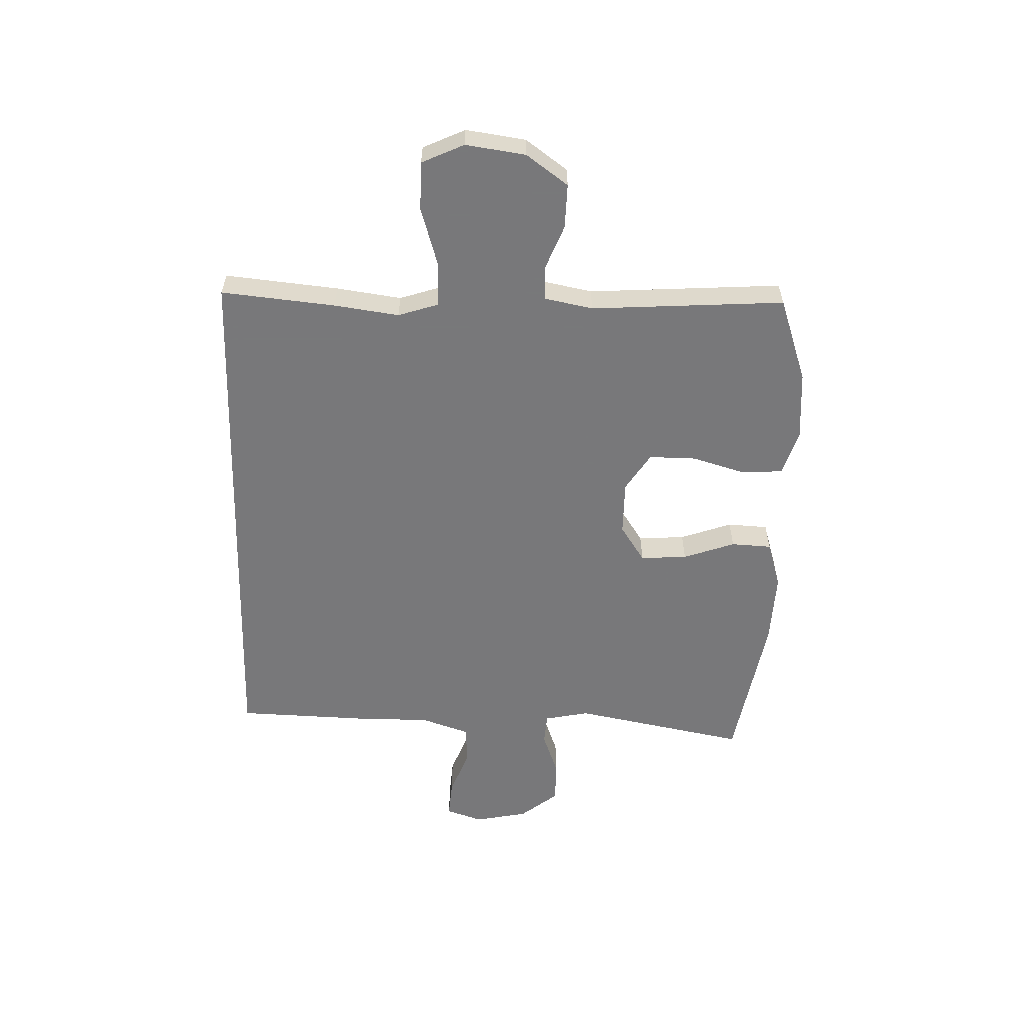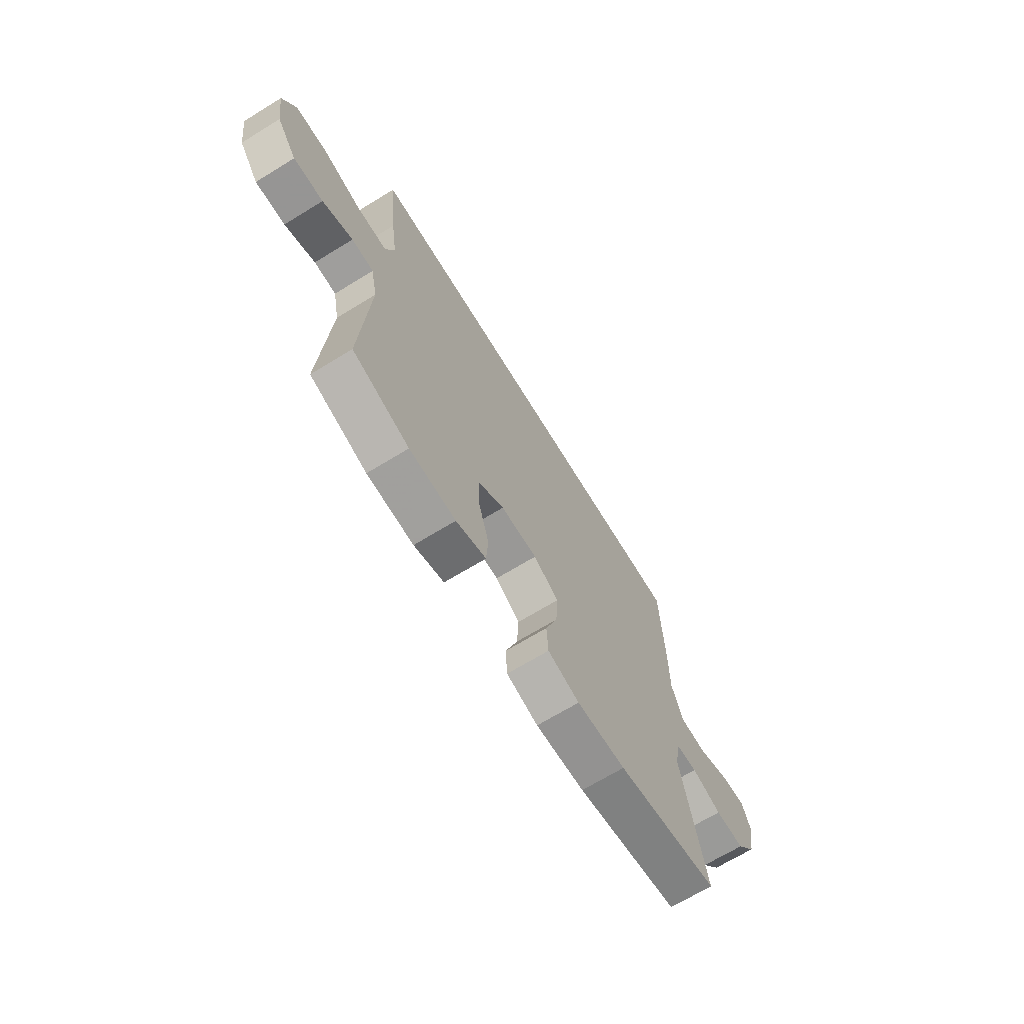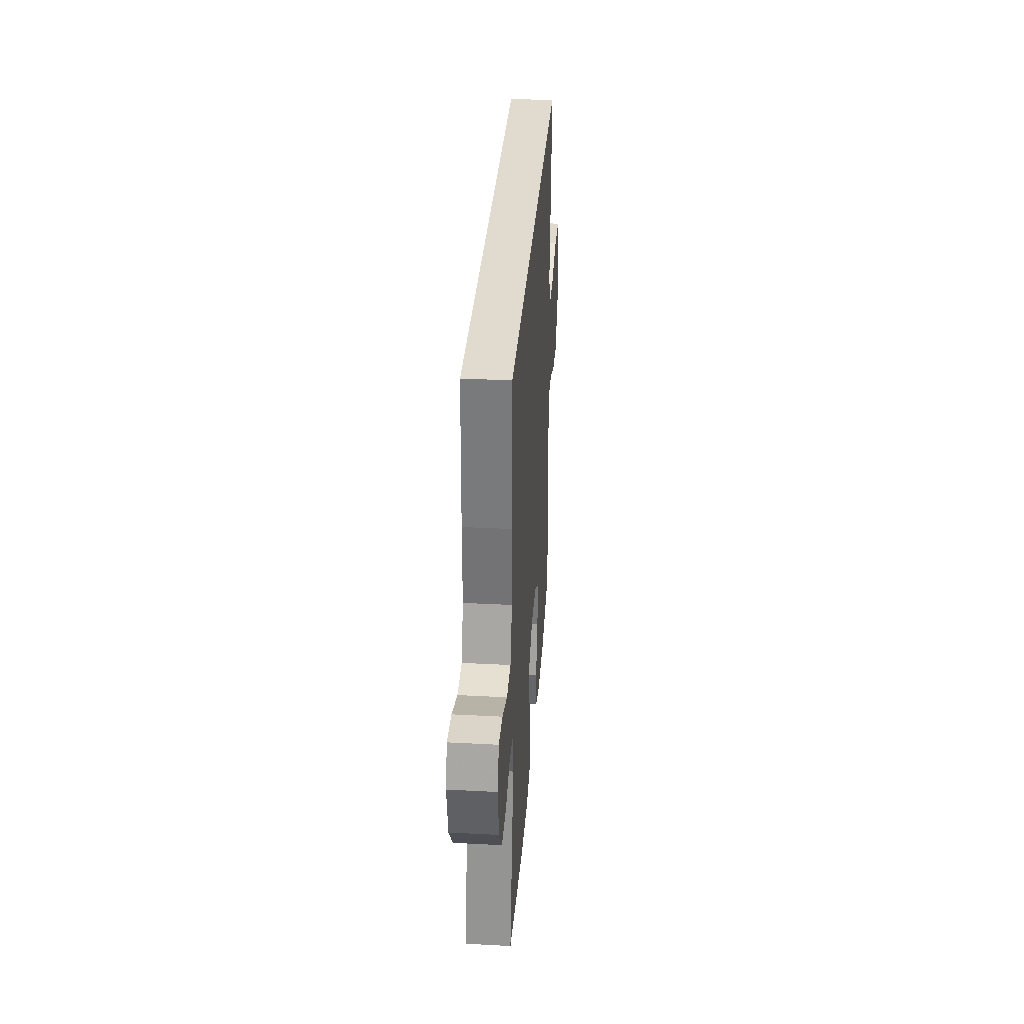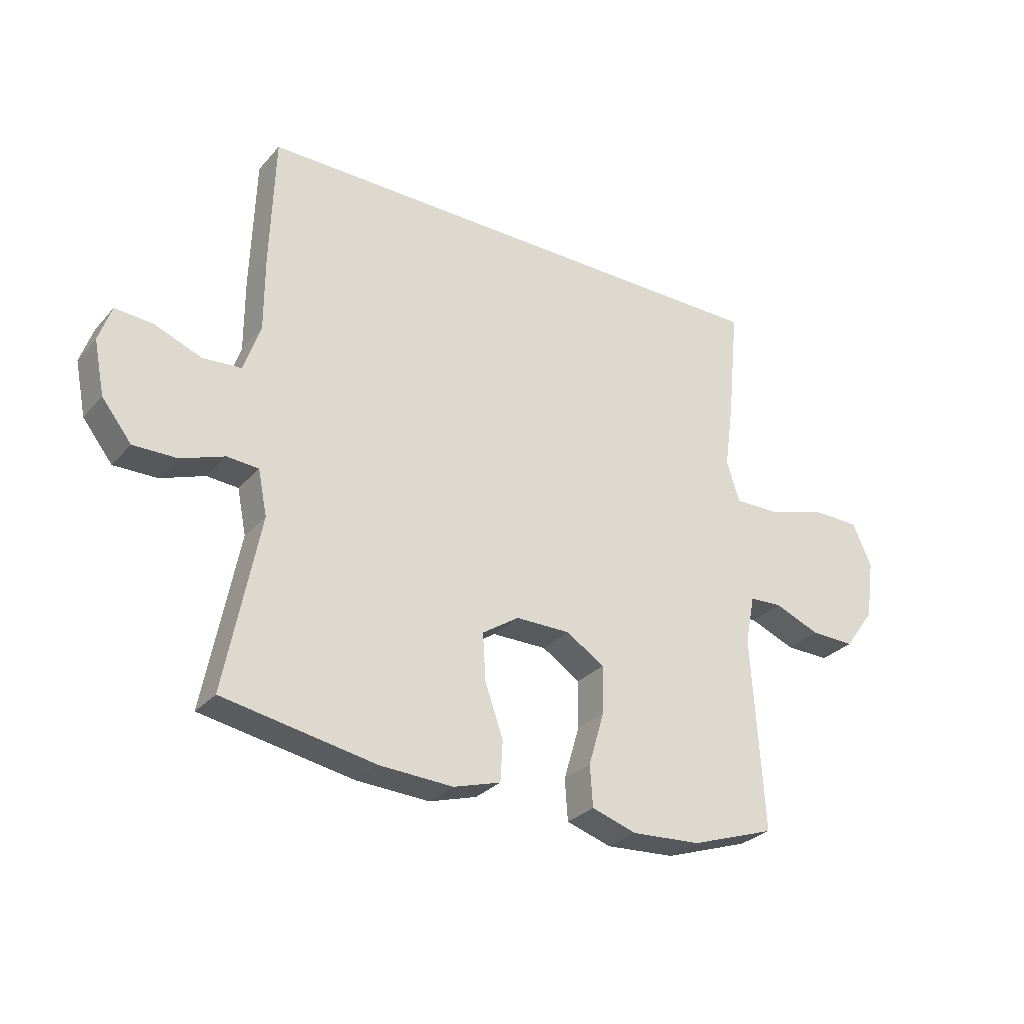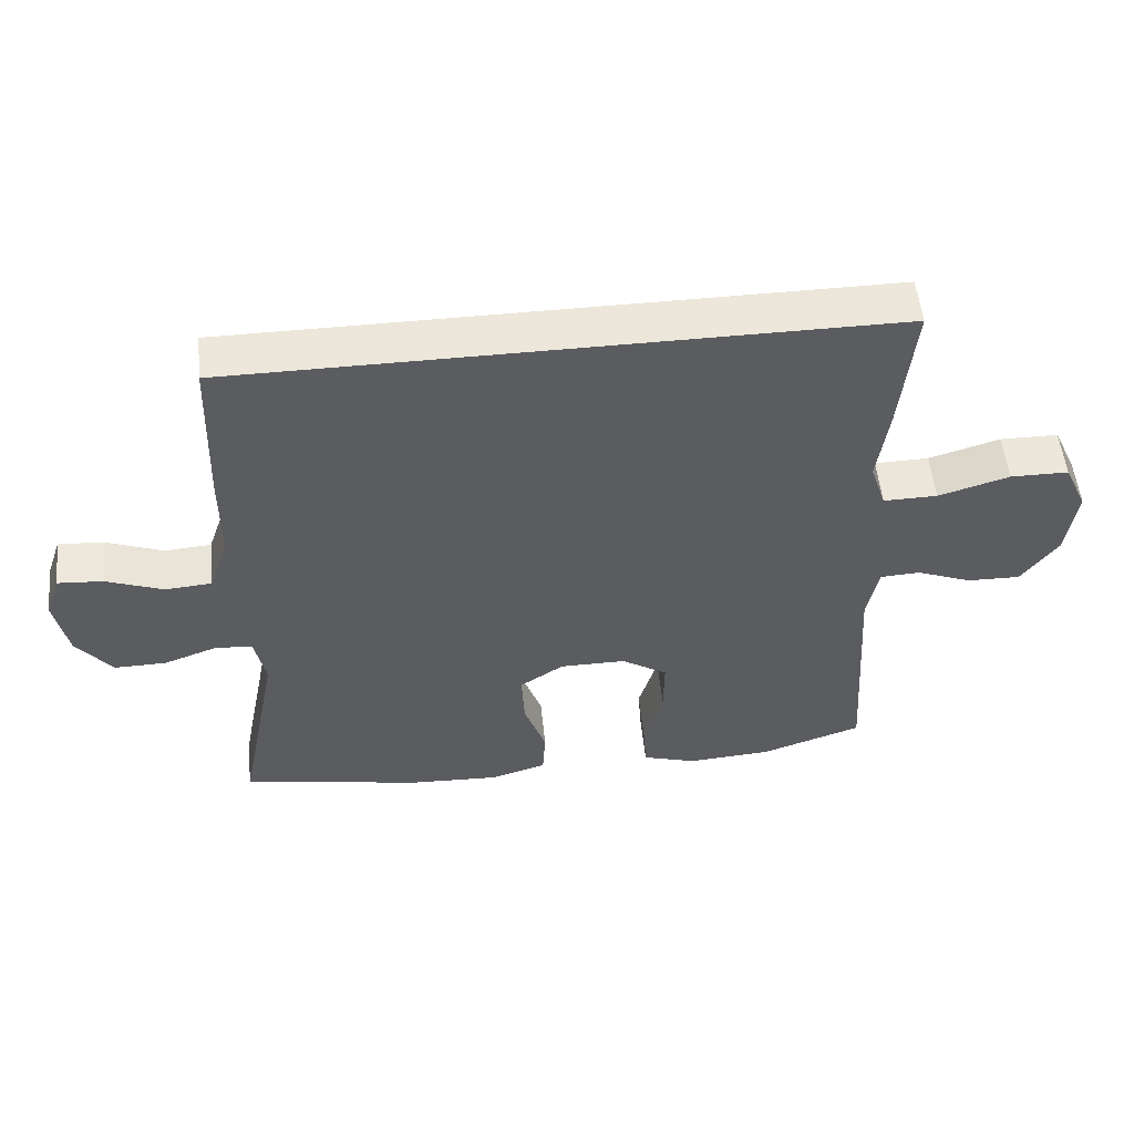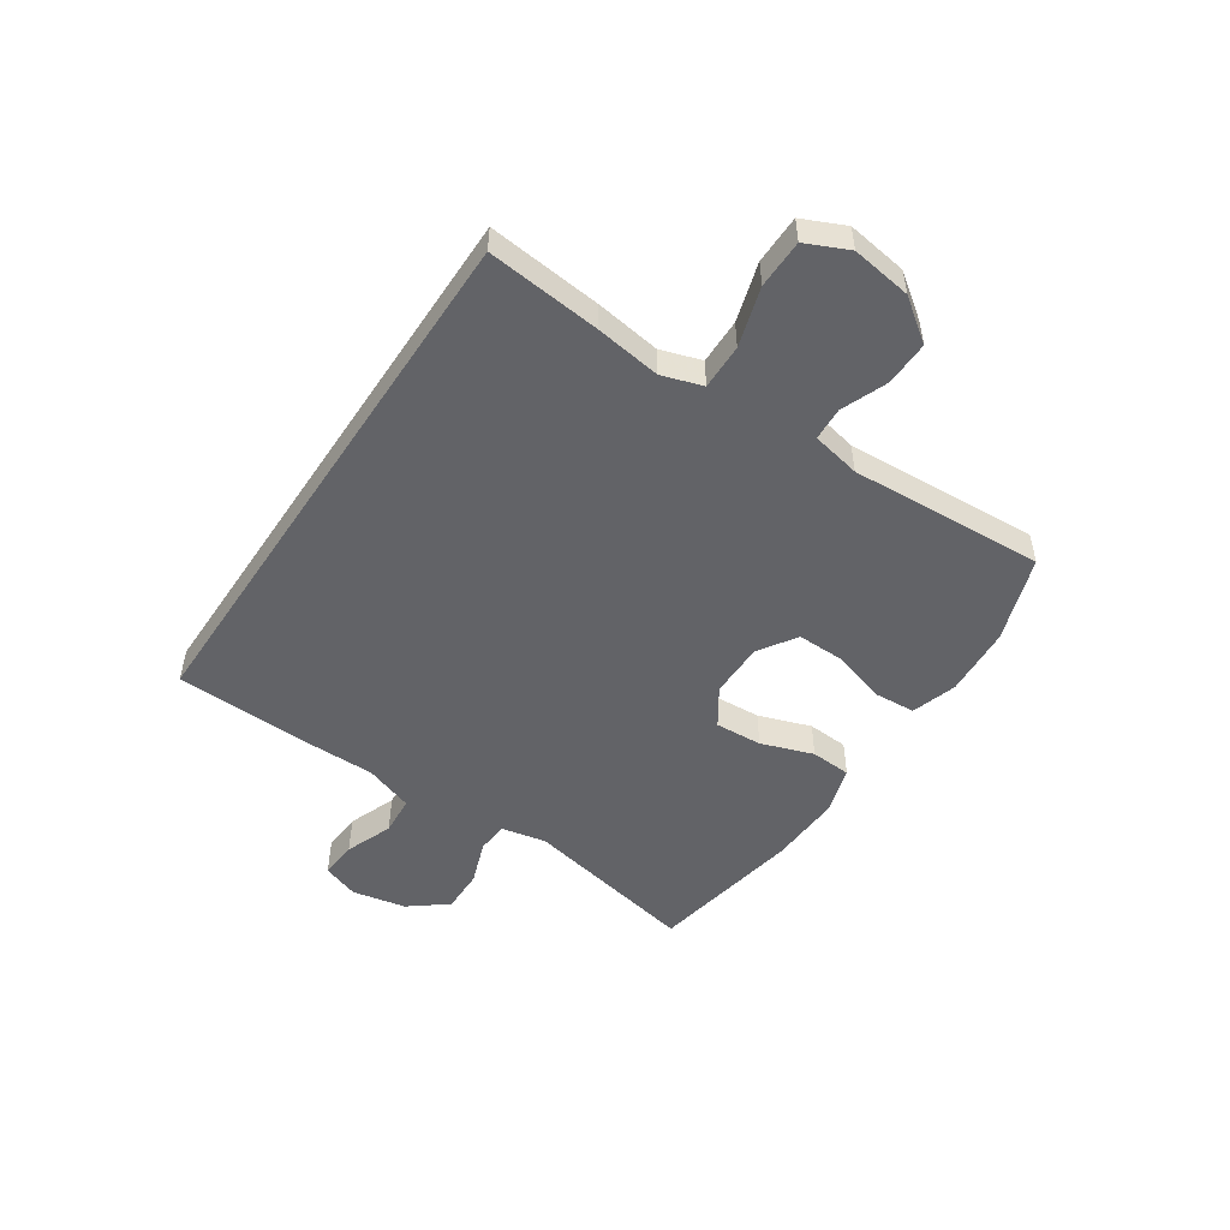
<metadata>
{"format":"obj","ext":"obj","renderer":"f3d","projection":"perspective","resolution":1024,"background":"white","views":[{"elev":-57.6,"azim":88.4,"up":"+Y"},{"elev":-68.6,"azim":121.5,"up":"+Z"},{"elev":33.5,"azim":-85.9,"up":"+Z"},{"elev":-29.1,"azim":-32.8,"up":"+Z"},{"elev":53.8,"azim":-6.0,"up":"+Z"},{"elev":-51.0,"azim":56.2,"up":"+Y"}]}
</metadata>
<code>
v -0.5 0.07 -0.5
v -0.44 0.07 -0.194
v -0.456 0.07 -0.115
v -0.511 0.07 -0.111
v -0.588 0.07 -0.139
v -0.664 0.07 -0.14
v -0.716 0.07 -0.074
v -0.735 0.07 0.02
v -0.713 0.07 0.084
v -0.647 0.07 0.079
v -0.564 0.07 0.047
v -0.496 0.07 0.052
v -0.467 0.07 0.137
v -0.467 0.07 0.267
v -0.459 0.07 0.5
v 0.492 0.07 0.5
v 0.472 0.07 0.3
v 0.456 0.07 0.186
v 0.479 0.07 0.115
v 0.558 0.07 0.116
v 0.661 0.07 0.147
v 0.746 0.07 0.146
v 0.78 0.07 0.072
v 0.765 0.07 -0.033
v 0.712 0.07 -0.106
v 0.634 0.07 -0.104
v 0.554 0.07 -0.072
v 0.496 0.07 -0.075
v 0.479 0.07 -0.16
v 0.5 0.07 -0.5
v 0.351 0.07 -0.551
v 0.229 0.07 -0.559
v 0.15 0.07 -0.534
v 0.145 0.07 -0.462
v 0.173 0.07 -0.368
v 0.174 0.07 -0.285
v 0.107 0.07 -0.242
v 0.011 0.07 -0.242
v -0.054 0.07 -0.285
v -0.049 0.07 -0.367
v -0.017 0.07 -0.458
v -0.021 0.07 -0.529
v -0.104 0.07 -0.554
v -0.232 0.07 -0.548
v -0.5 0 -0.5
v -0.44 0 -0.194
v -0.456 0 -0.115
v -0.511 0 -0.111
v -0.588 0 -0.139
v -0.664 0 -0.14
v -0.716 0 -0.074
v -0.735 0 0.02
v -0.713 0 0.084
v -0.647 0 0.079
v -0.564 0 0.047
v -0.496 0 0.052
v -0.467 0 0.137
v -0.467 0 0.267
v -0.459 0 0.5
v 0.492 0 0.5
v 0.472 0 0.3
v 0.456 0 0.186
v 0.479 0 0.115
v 0.558 0 0.116
v 0.661 0 0.147
v 0.746 0 0.146
v 0.78 0 0.072
v 0.765 0 -0.033
v 0.712 0 -0.106
v 0.634 0 -0.104
v 0.554 0 -0.072
v 0.496 0 -0.075
v 0.479 0 -0.16
v 0.5 0 -0.5
v 0.351 0 -0.551
v 0.229 0 -0.559
v 0.15 0 -0.534
v 0.145 0 -0.462
v 0.173 0 -0.368
v 0.174 0 -0.285
v 0.107 0 -0.242
v 0.011 0 -0.242
v -0.054 0 -0.285
v -0.049 0 -0.367
v -0.017 0 -0.458
v -0.021 0 -0.529
v -0.104 0 -0.554
v -0.232 0 -0.548
f 43 44 1 2
f 40 41 42 43
f 39 40 43 2
f 38 39 2 3
f 37 38 3
f 32 33 34 35
f 32 35 36
f 29 30 31 32
f 28 29 32 36
f 24 25 26 27
f 24 27 28
f 23 24 28
f 20 21 22 23
f 19 20 23 28
f 18 19 28 36
f 13 14 15 16
f 12 13 16 17
f 8 9 10 11
f 8 11 12
f 7 8 12
f 4 5 6 7
f 3 4 7 12
f 37 3 12 17
f 17 18 36 37
f 46 45 88 87
f 87 86 85 84
f 46 87 84 83
f 47 46 83 82
f 47 82 81
f 79 78 77 76
f 80 79 76
f 76 75 74 73
f 80 76 73 72
f 71 70 69 68
f 72 71 68
f 72 68 67
f 67 66 65 64
f 72 67 64 63
f 80 72 63 62
f 60 59 58 57
f 61 60 57 56
f 55 54 53 52
f 56 55 52
f 56 52 51
f 51 50 49 48
f 56 51 48 47
f 61 56 47 81
f 81 80 62 61
f 1 45 46 2
f 2 46 47 3
f 3 47 48 4
f 4 48 49 5
f 5 49 50 6
f 6 50 51 7
f 7 51 52 8
f 8 52 53 9
f 9 53 54 10
f 10 54 55 11
f 11 55 56 12
f 12 56 57 13
f 13 57 58 14
f 14 58 59 15
f 15 59 60 16
f 16 60 61 17
f 17 61 62 18
f 18 62 63 19
f 19 63 64 20
f 20 64 65 21
f 21 65 66 22
f 22 66 67 23
f 23 67 68 24
f 24 68 69 25
f 25 69 70 26
f 26 70 71 27
f 27 71 72 28
f 28 72 73 29
f 29 73 74 30
f 30 74 75 31
f 31 75 76 32
f 32 76 77 33
f 33 77 78 34
f 34 78 79 35
f 35 79 80 36
f 36 80 81 37
f 37 81 82 38
f 38 82 83 39
f 39 83 84 40
f 40 84 85 41
f 41 85 86 42
f 42 86 87 43
f 43 87 88 44
f 44 88 45 1

</code>
